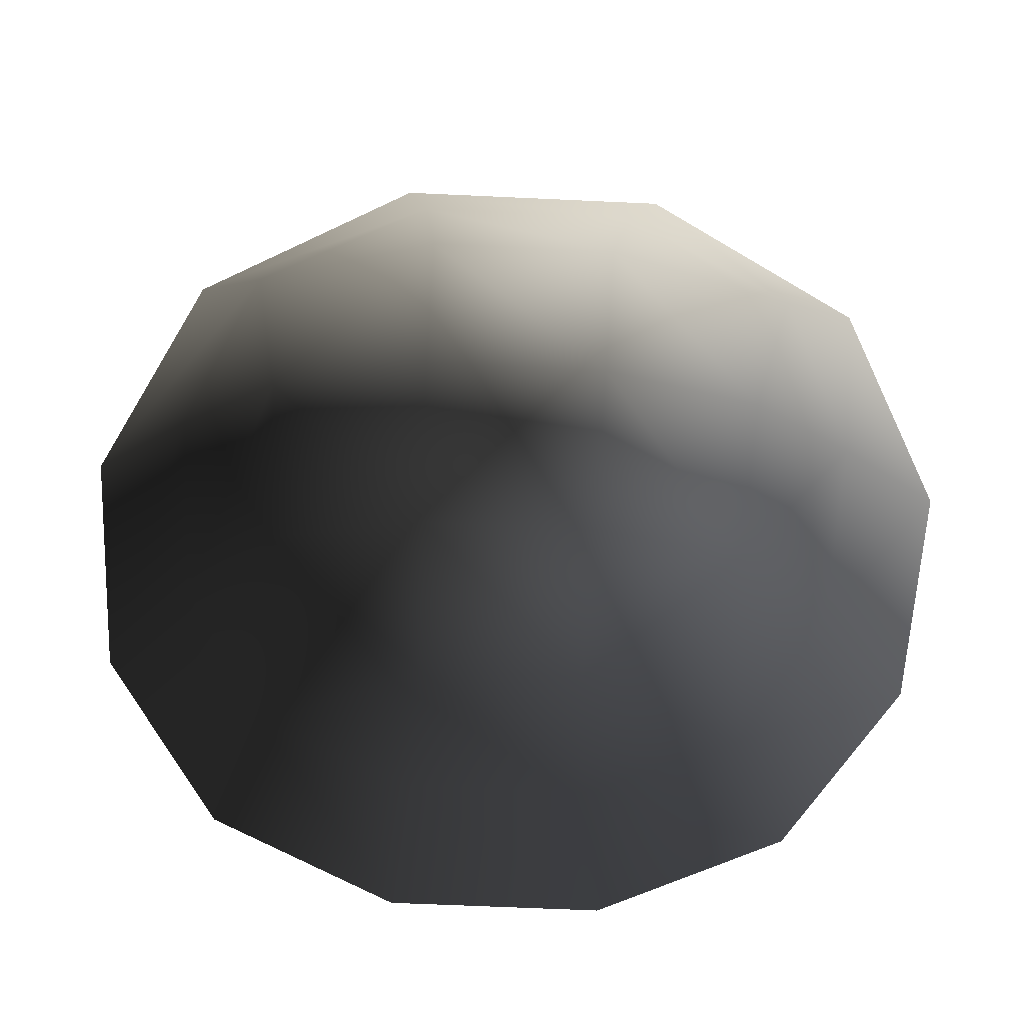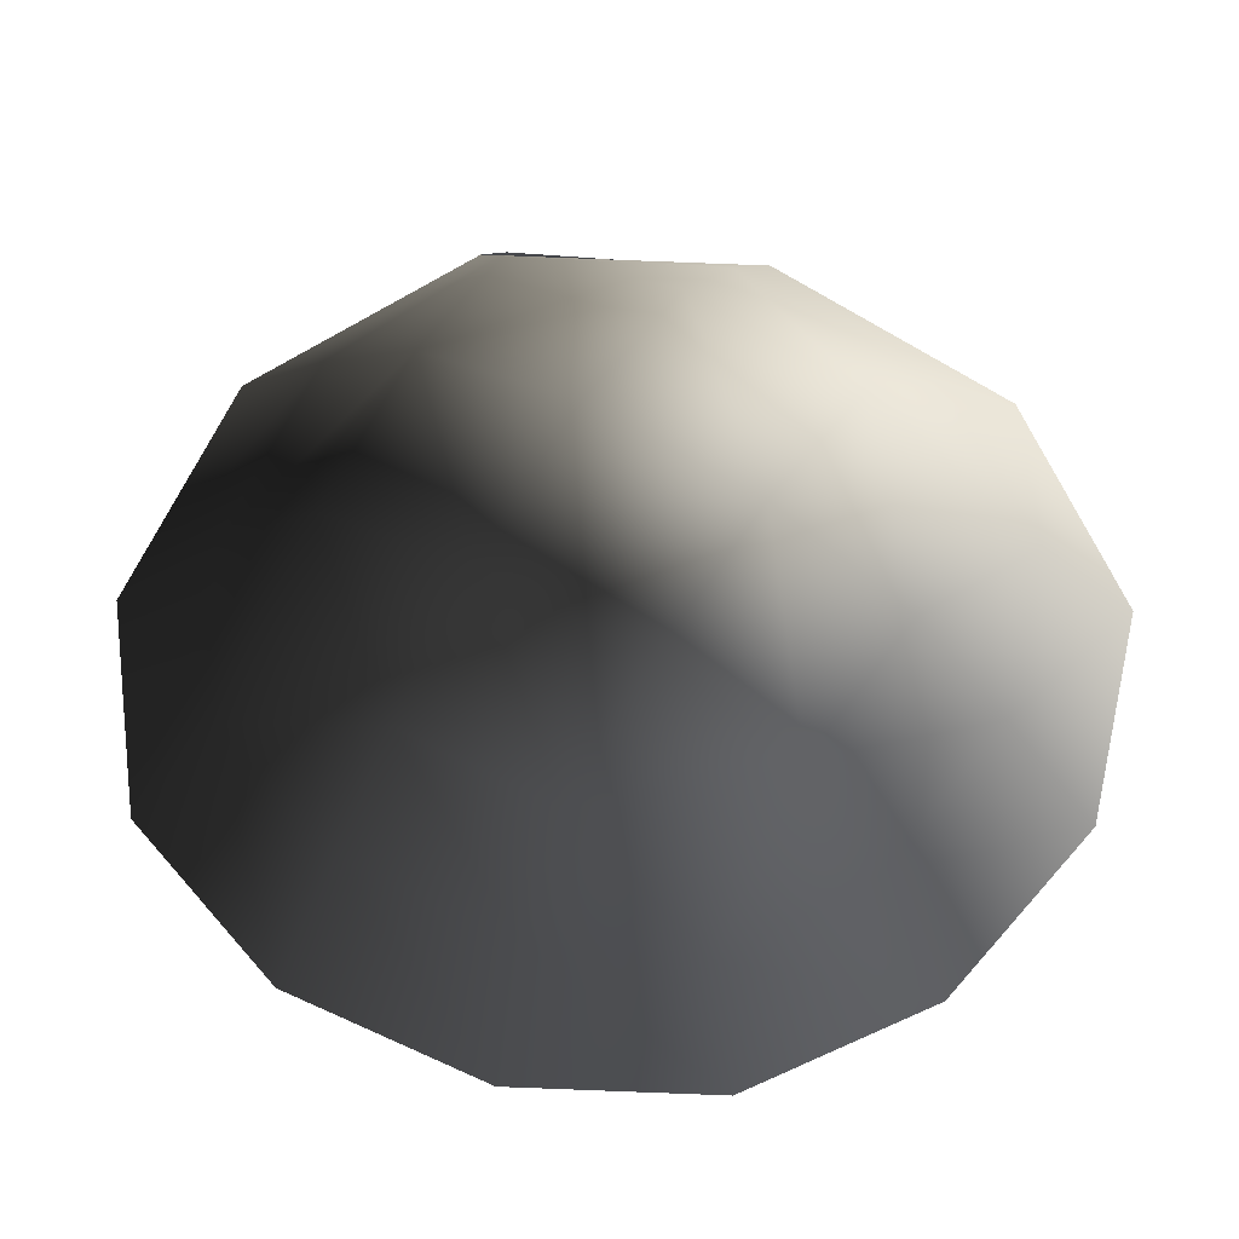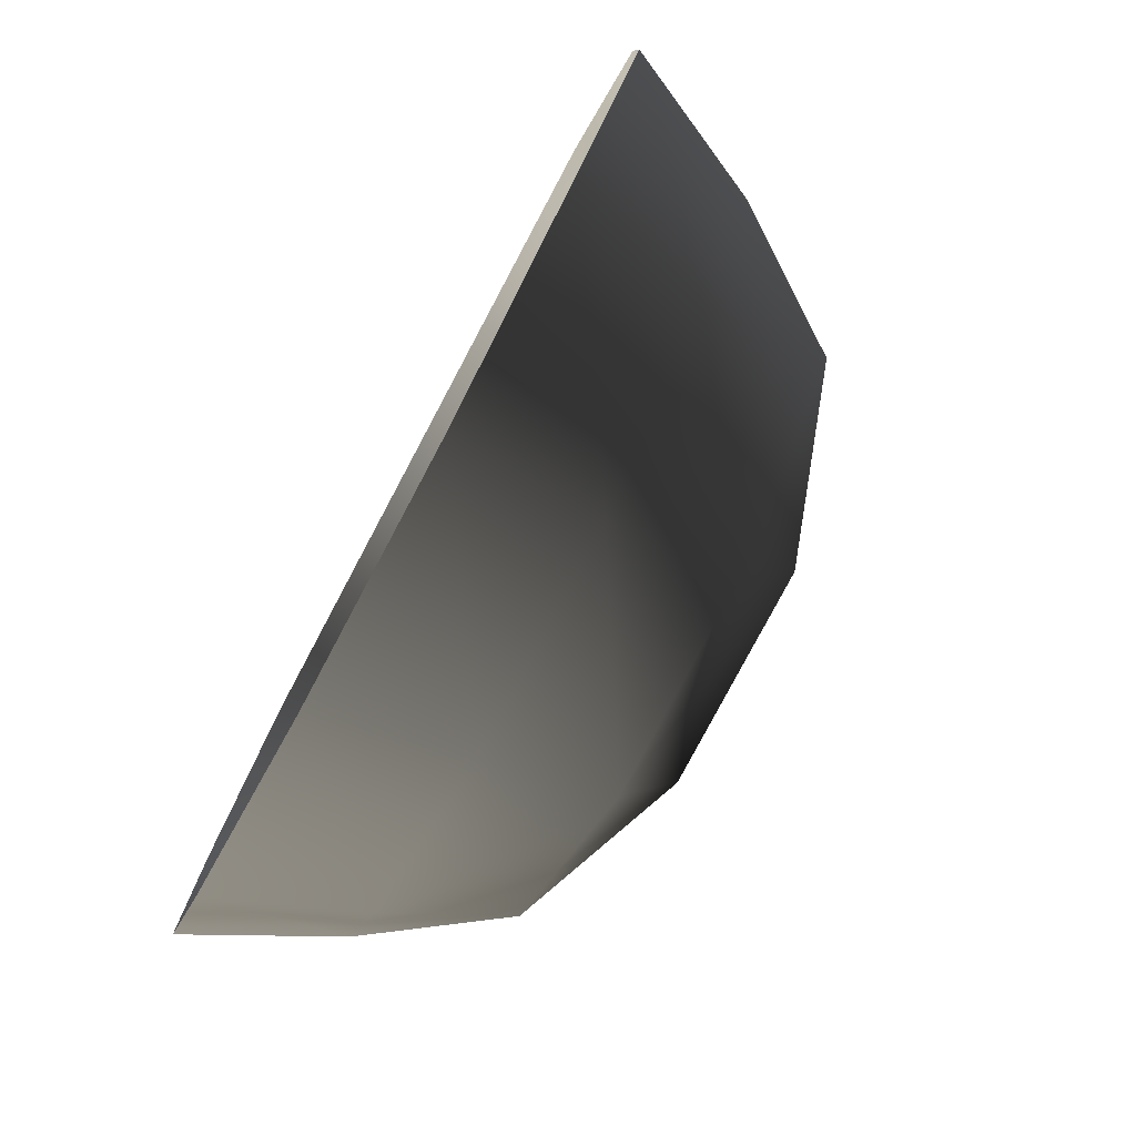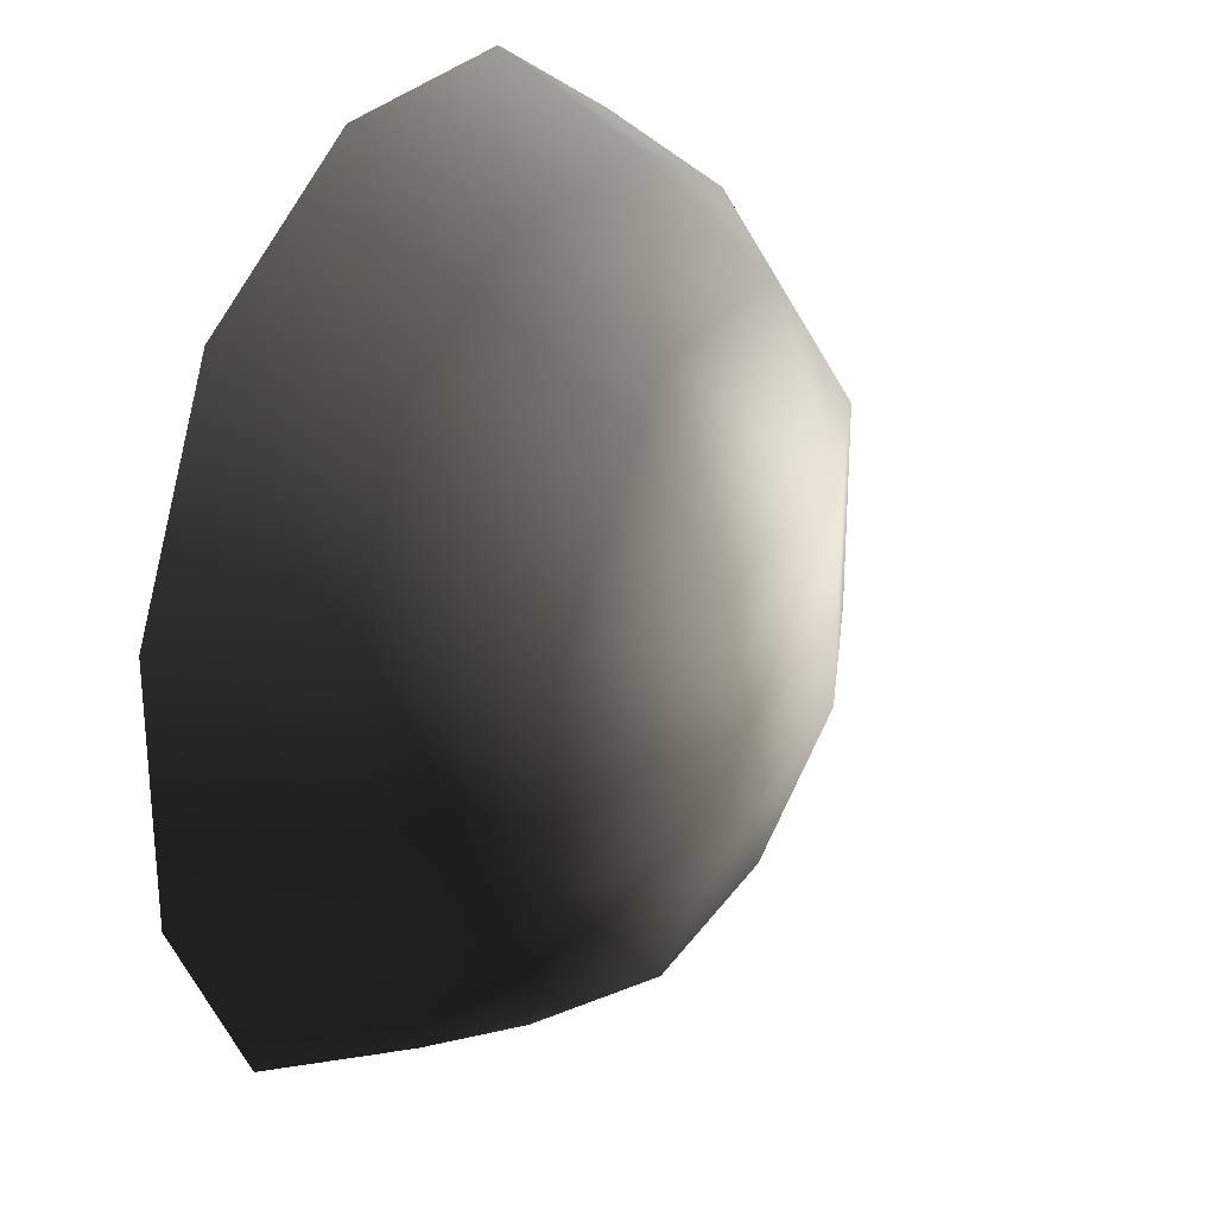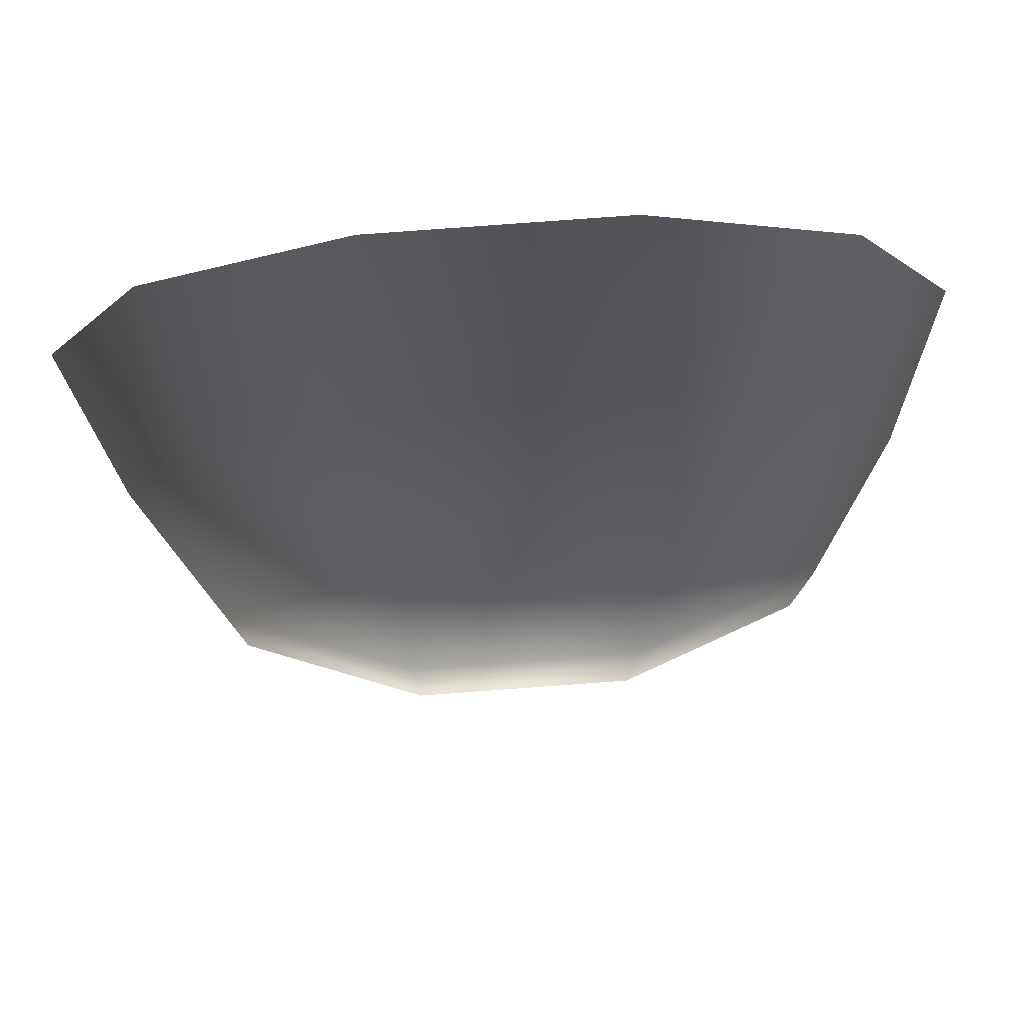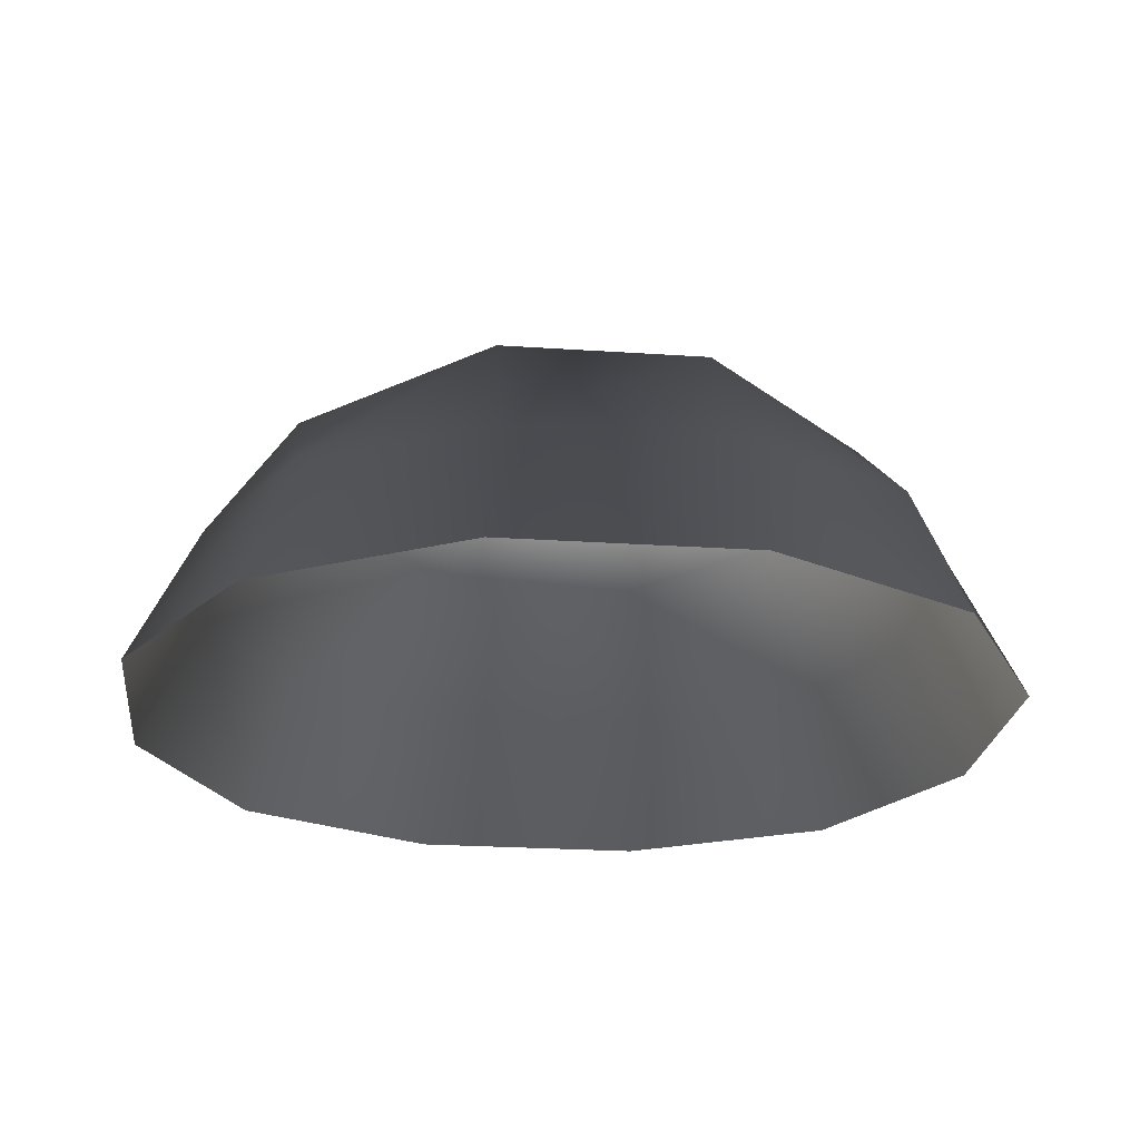
<metadata>
{"format":"obj","ext":"obj","renderer":"f3d","projection":"perspective","resolution":1024,"background":"white","views":[{"elev":-62.1,"azim":87.3,"up":"+Z"},{"elev":-58.3,"azim":59.0,"up":"+Z"},{"elev":-79.6,"azim":-118.0,"up":"+Y"},{"elev":27.0,"azim":-63.1,"up":"+Y"},{"elev":79.2,"azim":-4.2,"up":"+Y"},{"elev":-23.5,"azim":-6.5,"up":"+Z"}]}
</metadata>
<code>
v -5.014 1.795 2.028
v -5.025 5.025 -0.3002
v -1.795 5.014 2.028
v -1.9 6.545 -0.1941
v 1.9 6.545 -0.1941
v 1.795 5.014 2.028
v 1.902 1.902 3.178
v -1.902 1.902 3.178
v 1.902 -1.902 3.178
v -1.902 -1.902 3.178
v 1.795 -5.014 2.028
v -1.795 -5.014 2.028
v 5.014 -1.795 2.028
v 5.025 -5.025 -0.3002
v 5.014 1.794 2.028
v 5.025 5.025 -0.3002
v -5.014 -1.795 2.028
v -6.545 1.9 -0.1941
v -6.545 -1.9 -0.1941
v -7.74 2.142 -2.693
v -7.74 -2.142 -2.693
v -5.025 -5.025 -0.3002
v -5.771 -5.771 -2.722
v 6.545 -1.9 -0.1941
v 6.545 1.9 -0.1941
v 7.74 -2.142 -2.693
v 7.74 2.142 -2.693
v 5.771 5.771 -2.722
v -1.9 -6.545 -0.1941
v 1.9 -6.545 -0.1941
v -2.142 -7.74 -2.693
v 2.142 -7.74 -2.693
v 5.771 -5.771 -2.722
v 2.142 7.74 -2.693
v -2.142 7.74 -2.693
v -5.772 5.771 -2.722
g Rock_single_t1(Clone)_36544_547
f 1 3 2
f 4 2 3
f 3 5 4
f 3 6 5
f 7 6 3
f 7 3 8
f 8 3 1
f 9 7 8
f 9 8 10
f 10 8 1
f 11 9 10
f 11 10 12
f 13 7 9
f 9 11 13
f 13 11 14
f 13 15 7
f 7 15 6
f 6 15 16
f 5 6 16
f 10 17 12
f 10 1 17
f 17 1 18
f 17 18 19
f 19 18 20
f 19 20 21
f 22 12 17
f 22 19 21
f 19 22 17
f 22 21 23
f 15 13 24
f 24 13 14
f 15 24 25
f 25 16 15
f 25 24 26
f 25 26 27
f 16 25 27
f 16 27 28
f 29 22 23
f 29 12 22
f 11 12 29
f 11 29 30
f 30 29 31
f 29 23 31
f 30 31 32
f 30 14 11
f 14 30 32
f 14 32 33
f 24 33 26
f 24 14 33
f 5 28 34
f 4 5 34
f 4 34 35
f 2 4 35
f 2 35 36
f 5 16 28
f 18 2 36
f 18 36 20
f 18 1 2

</code>
